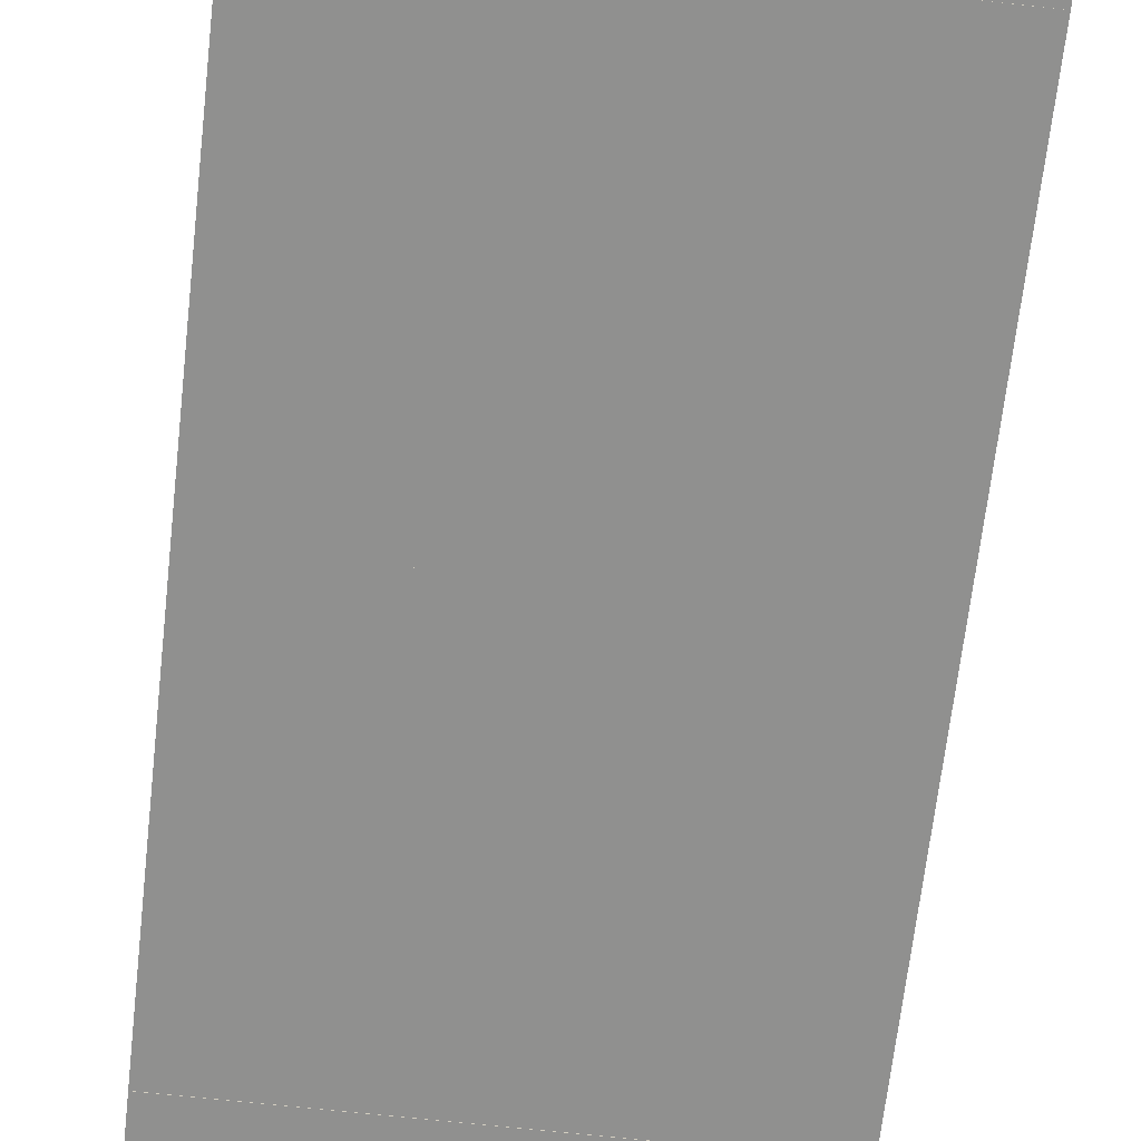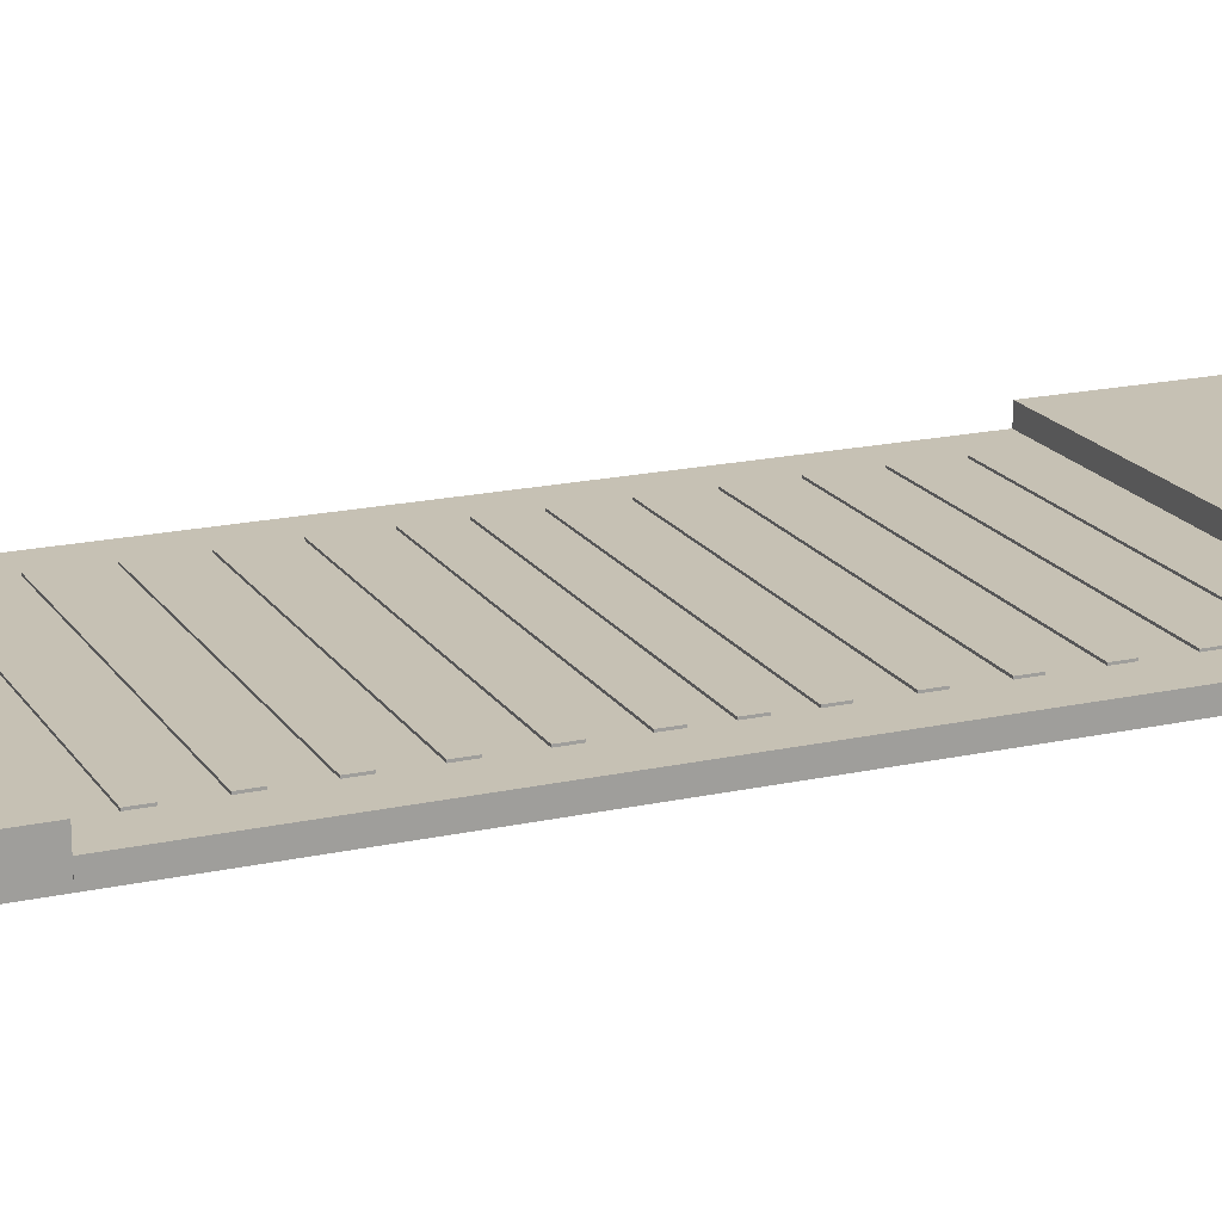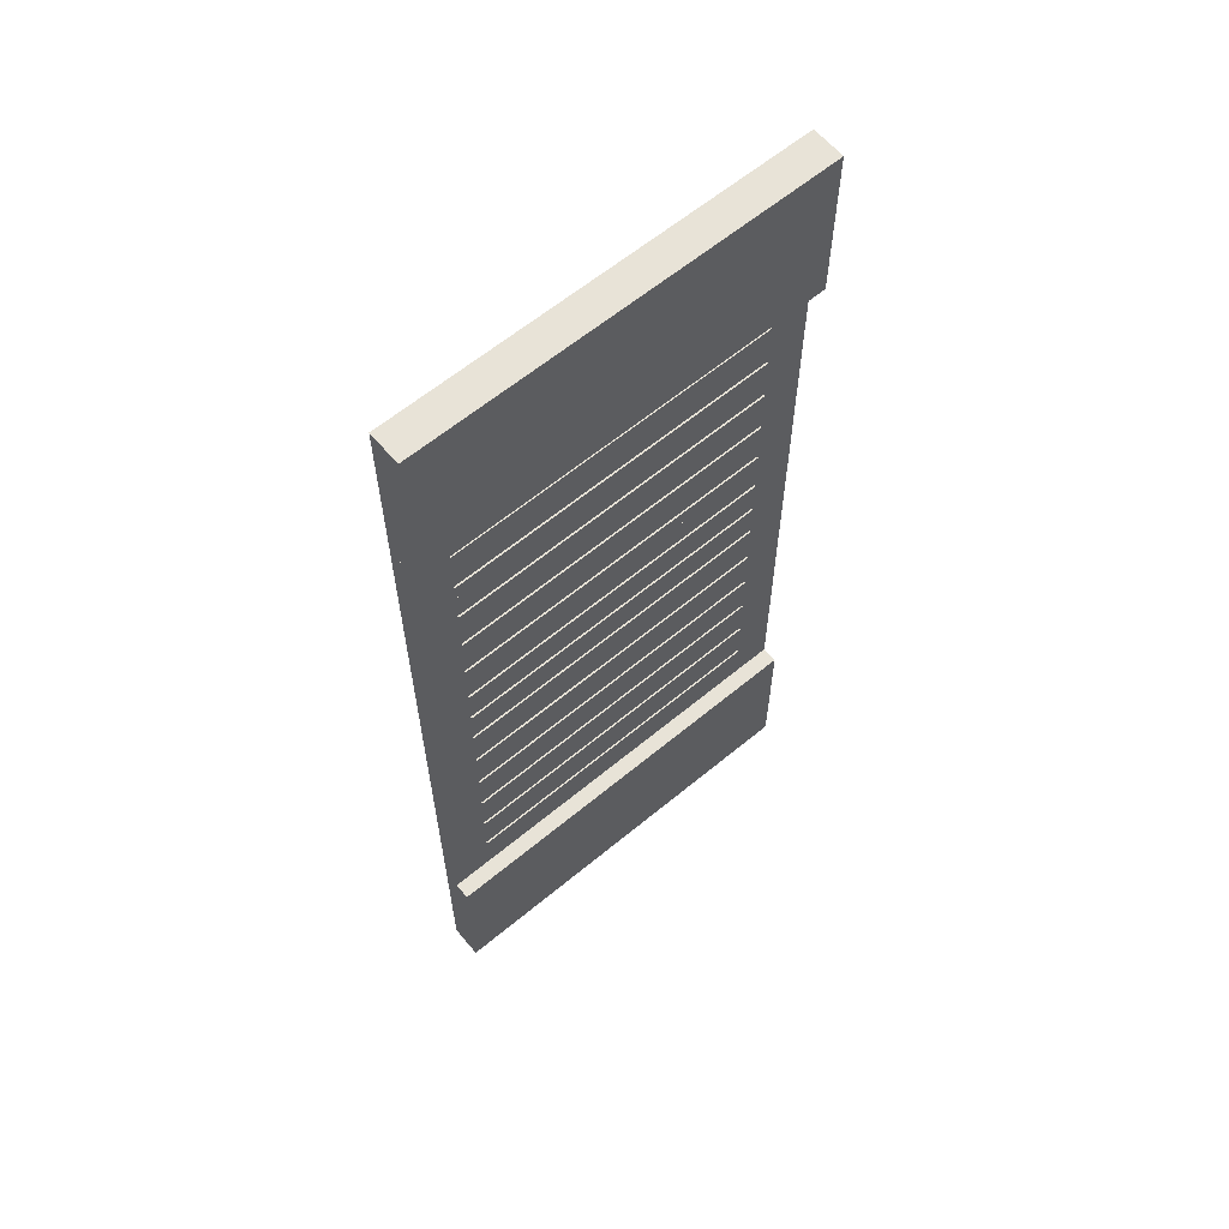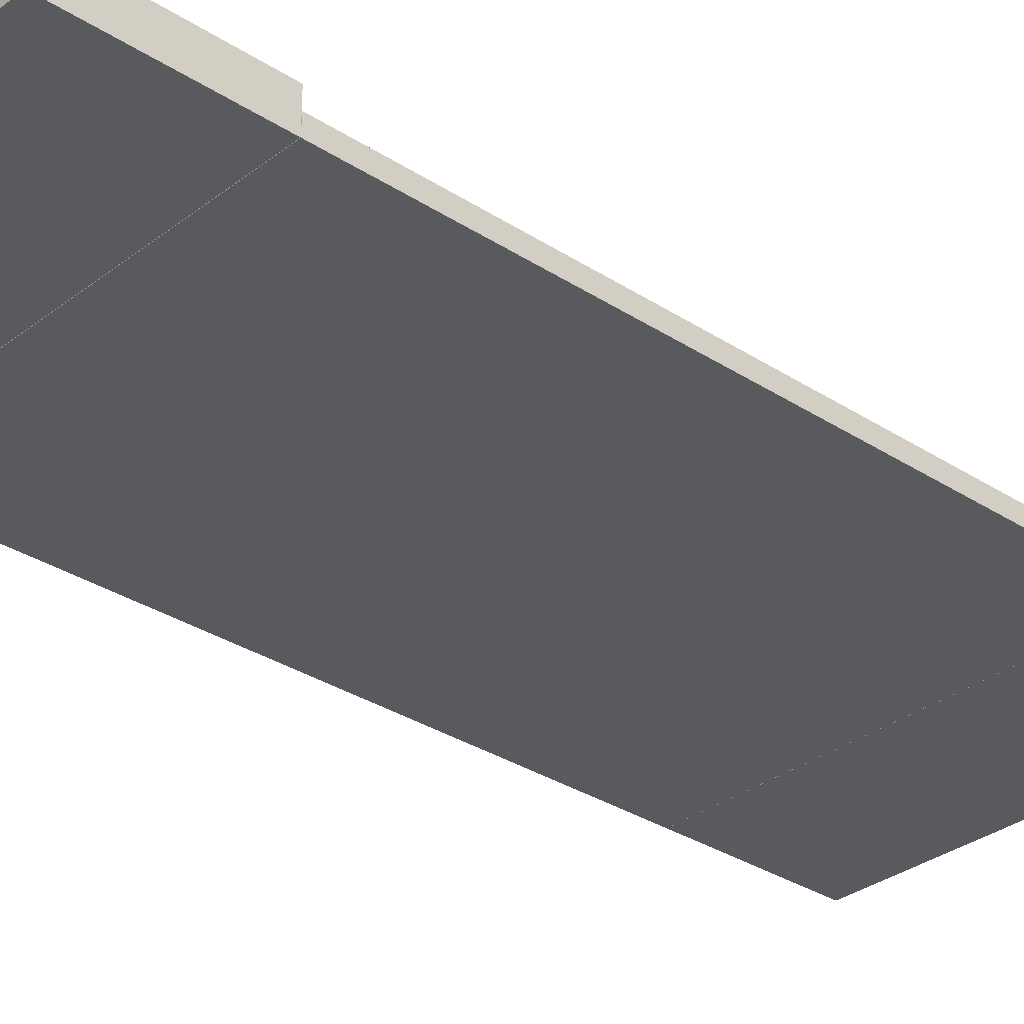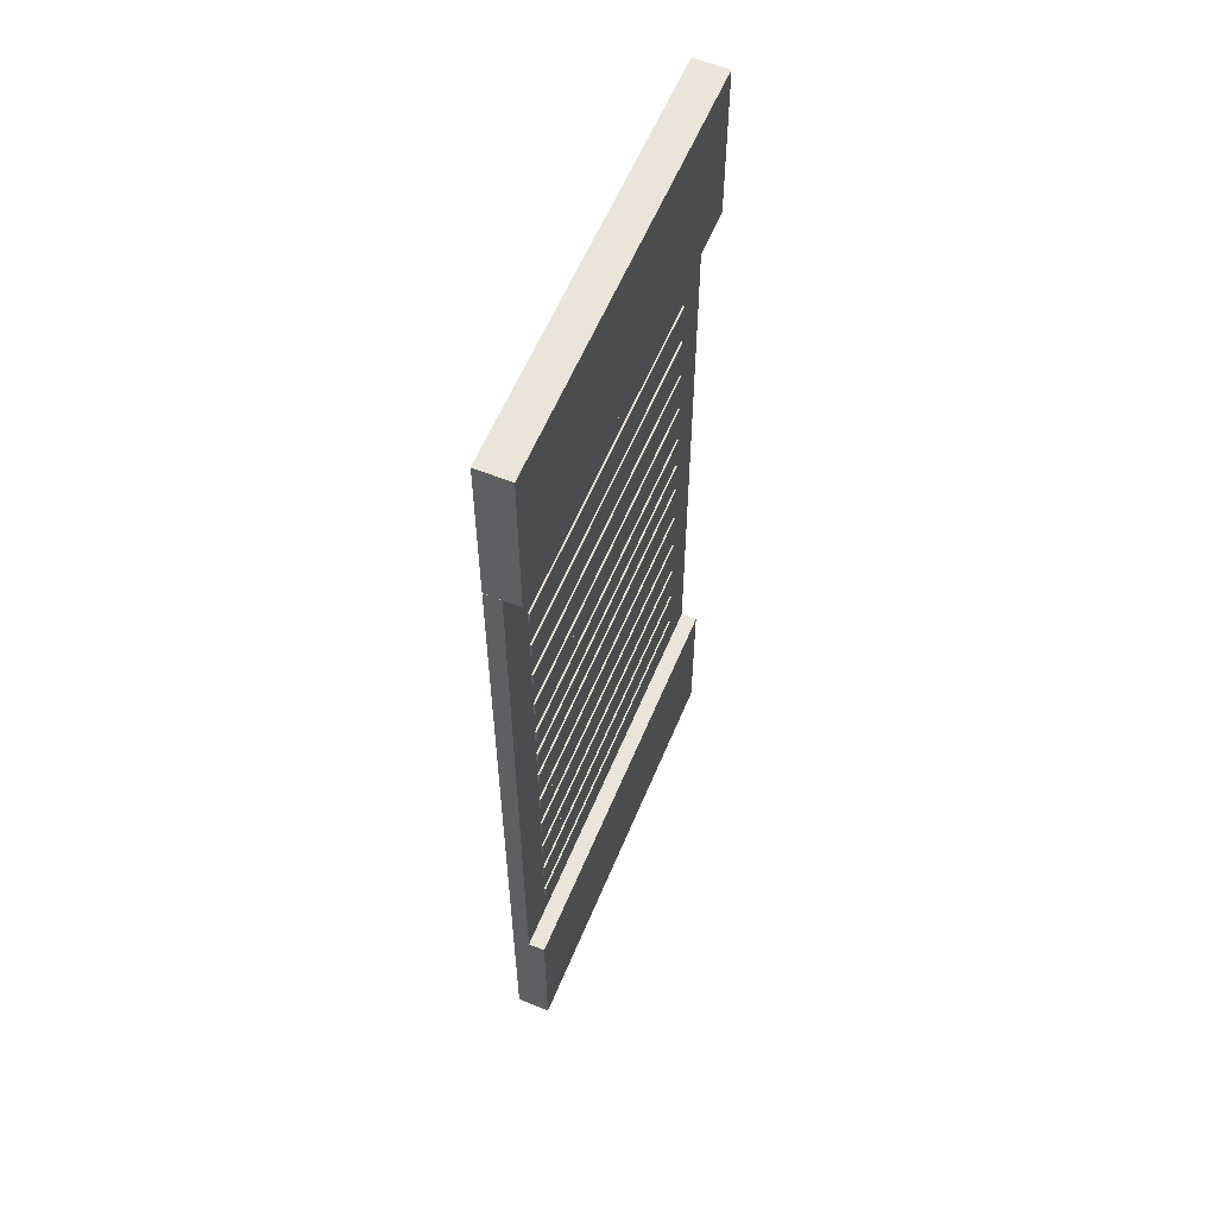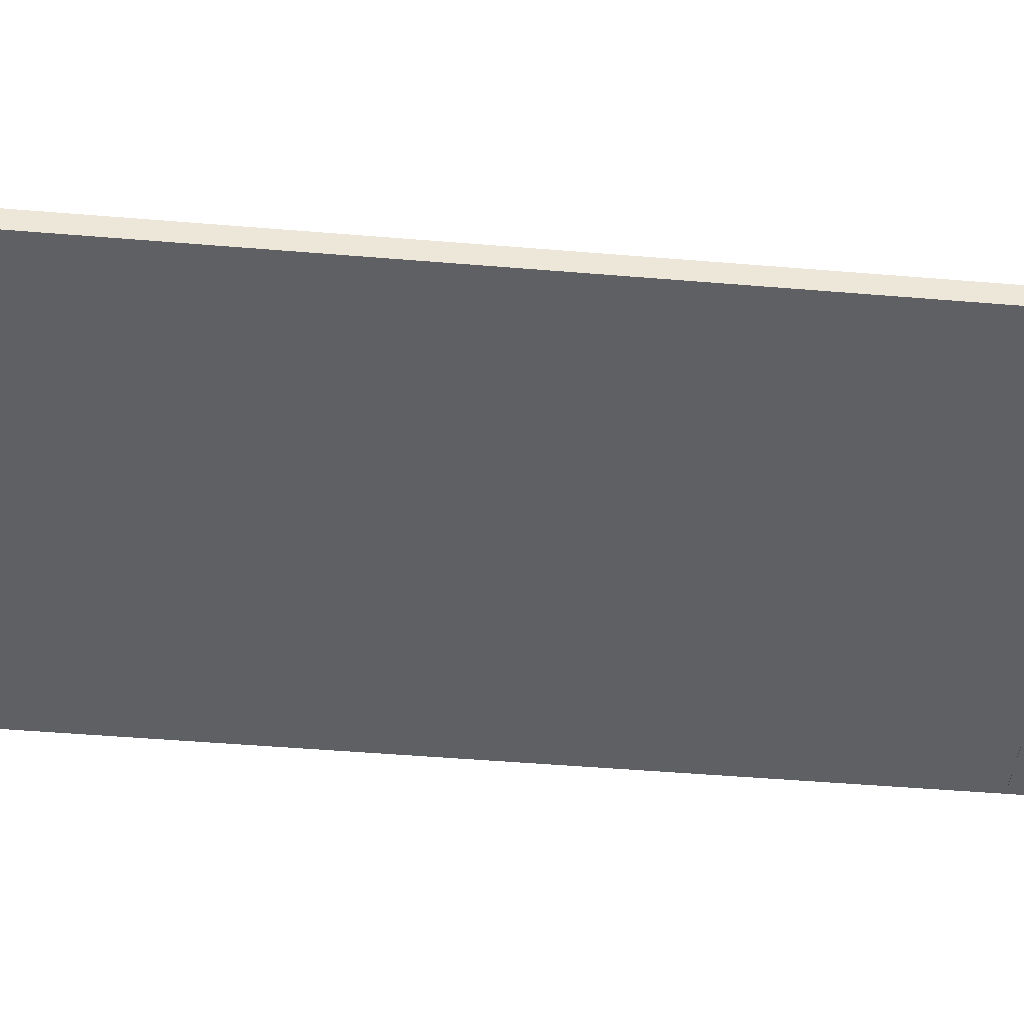
<metadata>
{"format":"obj","ext":"obj","renderer":"f3d","projection":"perspective","resolution":1024,"background":"white","views":[{"elev":-65.5,"azim":173.6,"up":"+Y"},{"elev":18.5,"azim":-113.1,"up":"+Y"},{"elev":62.2,"azim":140.0,"up":"+Z"},{"elev":-31.5,"azim":47.3,"up":"+Y"},{"elev":59.1,"azim":112.5,"up":"+Z"},{"elev":-43.3,"azim":84.2,"up":"+Y"}]}
</metadata>
<code>
o Duble_Yol_Yaya_Gecidi
v -2.25 -0.05 14
v -2.25 0.15 14
v -2.25 -0.05 13
v -2.25 0.15 13
v 0.25 -0.05 14
v 0.25 0.15 14
v 0.25 -0.05 13
v 0.25 0.15 13
v -2 -0.03972 17.8
v -2 0.06028 17.8
v -2 -0.03972 17.7
v -2 0.06028 17.7
v 7.8e-05 -0.03972 17.8
v 7.8e-05 0.06028 17.8
v 7.8e-05 -0.03972 17.7
v 7.8e-05 0.06028 17.7
v -2.25 -0.05 19
v -2.25 0.15 19
v -2.25 -0.05 18
v -2.25 0.15 18
v 0.25 -0.05 19
v 0.25 0.15 19
v 0.25 -0.05 18
v 0.25 0.15 18
v -2.25 -0.05 18
v -2.25 0.05 18
v -2.25 -0.05 16
v -2.25 0.05 16
v 0.25 -0.05 18
v 0.25 0.05 18
v 0.25 -0.05 16
v 0.25 0.05 16
v -2.25 -0.05 16
v -2.25 0.05 16
v -2.25 -0.05 14
v -2.25 0.05 14
v 0.25 -0.05 16
v 0.25 0.05 16
v 0.25 -0.05 14
v 0.25 0.05 14
v -2 -0.03972 17.5
v -2 0.06028 17.5
v -2 -0.03972 17.4
v -2 0.06028 17.4
v 7.8e-05 -0.03972 17.5
v 7.8e-05 0.06028 17.5
v 7.8e-05 -0.03972 17.4
v 7.8e-05 0.06028 17.4
v -2 -0.03972 16.9
v -2 0.06028 16.9
v -2 -0.03972 16.8
v -2 0.06028 16.8
v 7.8e-05 -0.03972 16.9
v 7.8e-05 0.06028 16.9
v 7.8e-05 -0.03972 16.8
v 7.8e-05 0.06028 16.8
v -2 -0.03972 17.2
v -2 0.06028 17.2
v -2 -0.03972 17.1
v -2 0.06028 17.1
v 7.8e-05 -0.03972 17.2
v 7.8e-05 0.06028 17.2
v 7.8e-05 -0.03972 17.1
v 7.8e-05 0.06028 17.1
v -2 -0.03972 16.6
v -2 0.06028 16.6
v -2 -0.03972 16.5
v -2 0.06028 16.5
v 7.8e-05 -0.03972 16.6
v 7.8e-05 0.06028 16.6
v 7.8e-05 -0.03972 16.5
v 7.8e-05 0.06028 16.5
v -2 -0.03972 16.3
v -2 0.06028 16.3
v -2 -0.03972 16.2
v -2 0.06028 16.2
v 7.8e-05 -0.03972 16.3
v 7.8e-05 0.06028 16.3
v 7.8e-05 -0.03972 16.2
v 7.8e-05 0.06028 16.2
v -2 -0.03972 14.3
v -2 0.06028 14.3
v -2 -0.03972 14.2
v -2 0.06028 14.2
v 7.8e-05 -0.03972 14.3
v 7.8e-05 0.06028 14.3
v 7.8e-05 -0.03972 14.2
v 7.8e-05 0.06028 14.2
v -2 -0.03972 14.6
v -2 0.06028 14.6
v -2 -0.03972 14.5
v -2 0.06028 14.5
v 7.8e-05 -0.03972 14.6
v 7.8e-05 0.06028 14.6
v 7.8e-05 -0.03972 14.5
v 7.8e-05 0.06028 14.5
v -2 -0.03972 15.2
v -2 0.06028 15.2
v -2 -0.03972 15.1
v -2 0.06028 15.1
v 7.8e-05 -0.03972 15.2
v 7.8e-05 0.06028 15.2
v 7.8e-05 -0.03972 15.1
v 7.8e-05 0.06028 15.1
v -2 -0.03972 14.9
v -2 0.06028 14.9
v -2 -0.03972 14.8
v -2 0.06028 14.8
v 7.8e-05 -0.03972 14.9
v 7.8e-05 0.06028 14.9
v 7.8e-05 -0.03972 14.8
v 7.8e-05 0.06028 14.8
v -2 -0.03972 15.5
v -2 0.06028 15.5
v -2 -0.03972 15.4
v -2 0.06028 15.4
v 7.8e-05 -0.03972 15.5
v 7.8e-05 0.06028 15.5
v 7.8e-05 -0.03972 15.4
v 7.8e-05 0.06028 15.4
v -2 -0.03972 15.8
v -2 0.06028 15.8
v -2 -0.03972 15.7
v -2 0.06028 15.7
v 7.8e-05 -0.03972 15.8
v 7.8e-05 0.06028 15.8
v 7.8e-05 -0.03972 15.7
v 7.8e-05 0.06028 15.7
v -2 -0.03972 16.05
v -2 0.06028 16.05
v -2 -0.03972 15.95
v -2 0.06028 15.95
v 7.8e-05 -0.03972 16.05
v 7.8e-05 0.06028 16.05
v 7.8e-05 -0.03972 15.95
v 7.8e-05 0.06028 15.95
f 1 2 4 3
f 3 4 8 7
f 7 8 6 5
f 5 6 2 1
f 3 7 5 1
f 8 4 2 6
f 17 18 20 19
f 19 20 24 23
f 23 24 22 21
f 21 22 18 17
f 19 23 21 17
f 24 20 18 22
f 9 10 12 11
f 11 12 16 15
f 15 16 14 13
f 13 14 10 9
f 11 15 13 9
f 16 12 10 14
f 41 42 44 43
f 43 44 48 47
f 47 48 46 45
f 45 46 42 41
f 43 47 45 41
f 48 44 42 46
f 49 50 52 51
f 51 52 56 55
f 55 56 54 53
f 53 54 50 49
f 51 55 53 49
f 56 52 50 54
f 57 58 60 59
f 59 60 64 63
f 63 64 62 61
f 61 62 58 57
f 59 63 61 57
f 64 60 58 62
f 65 66 68 67
f 67 68 72 71
f 71 72 70 69
f 69 70 66 65
f 67 71 69 65
f 72 68 66 70
f 73 74 76 75
f 75 76 80 79
f 79 80 78 77
f 77 78 74 73
f 75 79 77 73
f 80 76 74 78
f 81 82 84 83
f 83 84 88 87
f 87 88 86 85
f 85 86 82 81
f 83 87 85 81
f 88 84 82 86
f 89 90 92 91
f 91 92 96 95
f 95 96 94 93
f 93 94 90 89
f 91 95 93 89
f 96 92 90 94
f 97 98 100 99
f 99 100 104 103
f 103 104 102 101
f 101 102 98 97
f 99 103 101 97
f 104 100 98 102
f 105 106 108 107
f 107 108 112 111
f 111 112 110 109
f 109 110 106 105
f 107 111 109 105
f 112 108 106 110
f 113 114 116 115
f 115 116 120 119
f 119 120 118 117
f 117 118 114 113
f 115 119 117 113
f 120 116 114 118
f 121 122 124 123
f 123 124 128 127
f 127 128 126 125
f 125 126 122 121
f 123 127 125 121
f 128 124 122 126
f 129 130 132 131
f 131 132 136 135
f 135 136 134 133
f 133 134 130 129
f 131 135 133 129
f 136 132 130 134
f 25 26 28 27
f 27 28 32 31
f 31 32 30 29
f 29 30 26 25
f 27 31 29 25
f 32 28 26 30
f 33 34 36 35
f 35 36 40 39
f 39 40 38 37
f 37 38 34 33
f 35 39 37 33
f 40 36 34 38

</code>
